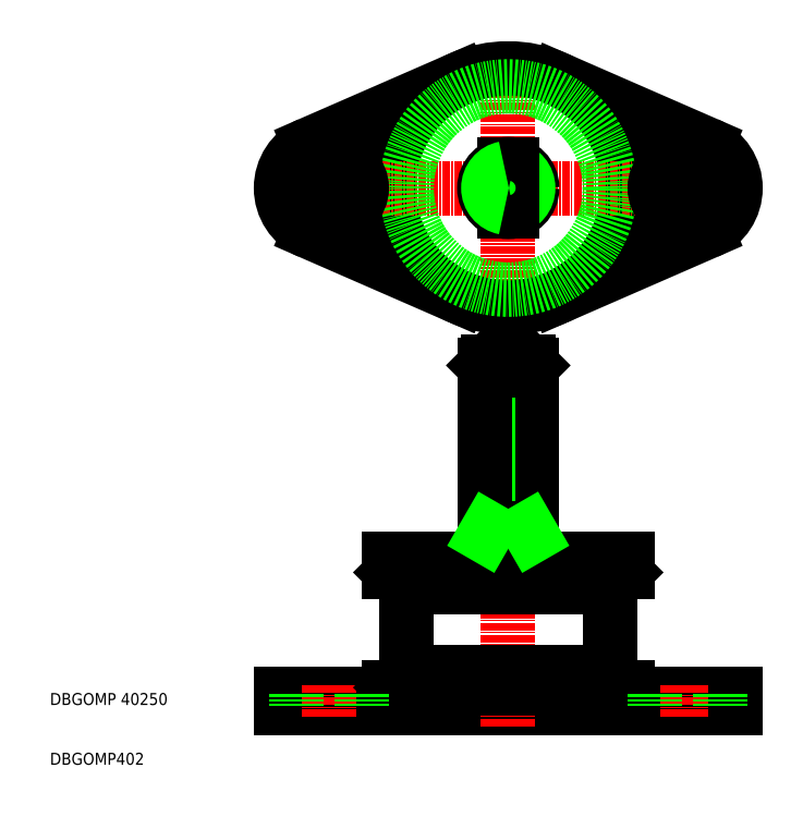
<metadata>
{"format":"dxf","ext":"dxf","renderer":"ezdxf+matplotlib","layout":"modelspace","background":"white","min_lineweight":24,"dpi":150}
</metadata>
<code>
0
SECTION
2
ENTITIES
0
ARC
8
0
10
86.65
20
106.5
30
0
40
20
50
113.6
51
246.4
0
LINE
8
0
10
53.45
20
113.8
30
0
11
78.65
21
124.8
31
0
0
LINE
8
0
10
119.8
20
113.8
30
0
11
94.65
21
124.8
31
0
0
ARC
8
0
10
86.65
20
106.5
30
0
40
20
50
293.6
51
66.42
0
LINE
8
CENTER
10
86.65
20
83.47
30
0
11
86.65
21
129.5
31
0
0
LINE
8
0
10
119.8
20
99.14
30
0
11
94.65
21
88.14
31
0
0
LINE
8
CENTER
10
45.65
20
106.5
30
0
11
127.6
21
106.5
31
0
0
LINE
8
0
10
48.65
20
21.77
30
0
11
124.6
21
21.77
31
0
0
LINE
8
0
10
48.65
20
19.47
30
0
11
124.6
21
19.47
31
0
0
ARC
8
0
10
104.8
20
25.94
30
0
40
1.15
50
180
51
225
0
ARC
8
0
10
68.5
20
25.94
30
0
40
1.15
50
315
51
0
0
LINE
8
CENTER
10
86.65
20
16.47
30
0
11
86.65
21
80.47
31
0
0
TEXT
8
0
10
10
20
10
30
0
40
2
1
DBGOMP402
0
TEXT
8
0
10
10
20
20
30
0
40
2
1
DBGOMP 40250
0
LINE
8
0
10
48.65
20
19.47
30
0
11
48.65
21
21.77
31
0
0
LINE
8
0
10
67.11
20
22.92
30
0
11
106.2
21
22.92
31
0
0
LINE
8
CENTER
10
56.65
20
17.97
30
0
11
56.65
21
23.27
31
0
0
LINE
8
0
10
67.11
20
22.92
30
0
11
69.31
21
25.13
31
0
0
LINE
8
0
10
66.65
20
22.92
30
0
11
66.65
21
21.77
31
0
0
LINE
8
0
10
67.11
20
22.92
30
0
11
66.65
21
22.92
31
0
0
LINE
8
0
10
106.6
20
22.92
30
0
11
106.6
21
21.77
31
0
0
LINE
8
0
10
106.2
20
22.92
30
0
11
106.6
21
22.92
31
0
0
LINE
8
0
10
106.2
20
22.92
30
0
11
104
21
25.13
31
0
0
ARC
8
0
10
56.65
20
106.5
30
0
40
8
50
113.6
51
246.4
0
LINE
8
0
10
89.97
20
49.47
30
0
11
89.97
21
77.47
31
0
0
LINE
8
0
10
90.65
20
44.47
30
0
11
90.65
21
76.8
31
0
0
LINE
8
0
10
83.33
20
49.47
30
0
11
83.33
21
77.47
31
0
0
LINE
8
0
10
82.65
20
44.47
30
0
11
82.65
21
76.8
31
0
0
LINE
8
0
10
67.11
20
42.17
30
0
11
106.2
21
42.17
31
0
0
LINE
8
0
10
69.65
20
25.46
30
0
11
103.6
21
25.46
31
0
0
LINE
8
0
10
69.65
20
39.63
30
0
11
103.6
21
39.63
31
0
0
LINE
8
0
10
69.65
20
25.94
30
0
11
69.65
21
39.16
31
0
0
LINE
8
0
10
66.65
20
42.17
30
0
11
66.65
21
44.47
31
0
0
LINE
8
0
10
67.11
20
42.17
30
0
11
69.31
21
39.97
31
0
0
ARC
8
0
10
68.5
20
39.16
30
0
40
1.15
50
0
51
45
0
LINE
8
0
10
67.11
20
42.17
30
0
11
66.65
21
42.17
31
0
0
LINE
8
0
10
66.65
20
44.47
30
0
11
106.6
21
44.47
31
0
0
LINE
8
0
10
82.65
20
49.47
30
0
11
90.65
21
49.47
31
0
0
LINE
8
0
10
103.6
20
25.94
30
0
11
103.6
21
39.16
31
0
0
LINE
8
0
10
106.6
20
42.17
30
0
11
106.6
21
44.47
31
0
0
LINE
8
0
10
106.2
20
42.17
30
0
11
106.6
21
42.17
31
0
0
ARC
8
0
10
104.8
20
39.16
30
0
40
1.15
50
135
51
180
0
LINE
8
0
10
106.2
20
42.17
30
0
11
104
21
39.97
31
0
0
ARC
8
0
10
86.65
20
106.5
30
0
40
20
50
246.4
51
293.6
0
LINE
8
0
10
53.45
20
99.14
30
0
11
78.65
21
88.14
31
0
0
LINE
8
CENTER
10
56.65
20
98.97
30
0
11
56.65
21
114
31
0
0
LINE
8
0
10
83.33
20
77.47
30
0
11
86.05
21
77.47
31
0
0
LINE
8
0
10
82.65
20
76.8
30
0
11
86.05
21
76.8
31
0
0
LINE
8
0
10
83.33
20
77.47
30
0
11
82.65
21
76.8
31
0
0
LINE
8
0
10
89.97
20
77.47
30
0
11
90.65
21
76.8
31
0
0
CIRCLE
8
0
10
86.65
20
106.5
30
0
40
4
0
LINE
8
CENTER
10
116.6
20
17.97
30
0
11
116.6
21
23.27
31
0
0
LINE
8
0
10
124.6
20
19.47
30
0
11
124.6
21
21.77
31
0
0
LINE
8
CENTER
10
116.6
20
98.97
30
0
11
116.6
21
114
31
0
0
ARC
8
0
10
116.6
20
106.5
30
0
40
8
50
293.6
51
66.42
0
ARC
8
0
10
86.65
20
106.5
30
0
40
20
50
66.42
51
113.6
0
CIRCLE
8
0
10
86.65
20
106.5
30
0
40
17
0
ARC
8
0
10
86.65
20
106.5
30
0
40
3.324
50
280.4
51
79.6
0
LINE
8
0
10
122.1
20
21.77
30
0
11
122.1
21
19.47
31
0
0
LINE
8
0
10
111.1
20
21.77
30
0
11
111.1
21
19.47
31
0
0
LINE
8
0
10
62.15
20
21.77
30
0
11
62.15
21
19.47
31
0
0
LINE
8
0
10
51.15
20
21.77
30
0
11
51.15
21
19.47
31
0
0
LINE
8
0
10
89.97
20
49.47
30
0
11
90.65
21
48.3
31
0
0
LINE
8
0
10
83.33
20
49.47
30
0
11
82.65
21
48.3
31
0
0
LINE
8
0
10
55.65
20
111
30
0
11
57.65
21
111
31
0
0
LINE
8
0
10
55.65
20
102
30
0
11
57.65
21
102
31
0
0
ARC
8
0
10
55.65
20
106.5
30
0
40
4.5
50
90
51
270
0
ARC
8
0
10
57.65
20
106.5
30
0
40
4.5
50
270
51
90
0
INSERT
8
0
2
A$C31FB49EC
10
116.6
20
106.5
30
0
0
LINE
8
0
10
86.05
20
77.47
30
0
11
86.05
21
75.97
31
0
0
LINE
8
0
10
87.25
20
77.47
30
0
11
87.25
21
75.97
31
0
0
LINE
8
0
10
86.05
20
75.97
30
0
11
87.25
21
75.97
31
0
0
LINE
8
0
10
86.05
20
110.4
30
0
11
86.05
21
102.5
31
0
0
LINE
8
0
10
87.25
20
110.4
30
0
11
87.25
21
102.5
31
0
0
ARC
8
0
10
86.65
20
106.5
30
0
40
3.324
50
100.4
51
259.6
0
LINE
8
0
10
87.25
20
76.8
30
0
11
90.65
21
76.8
31
0
0
LINE
8
0
10
87.25
20
77.47
30
0
11
89.97
21
77.47
31
0
0
ENDSEC
0
EOF

</code>
